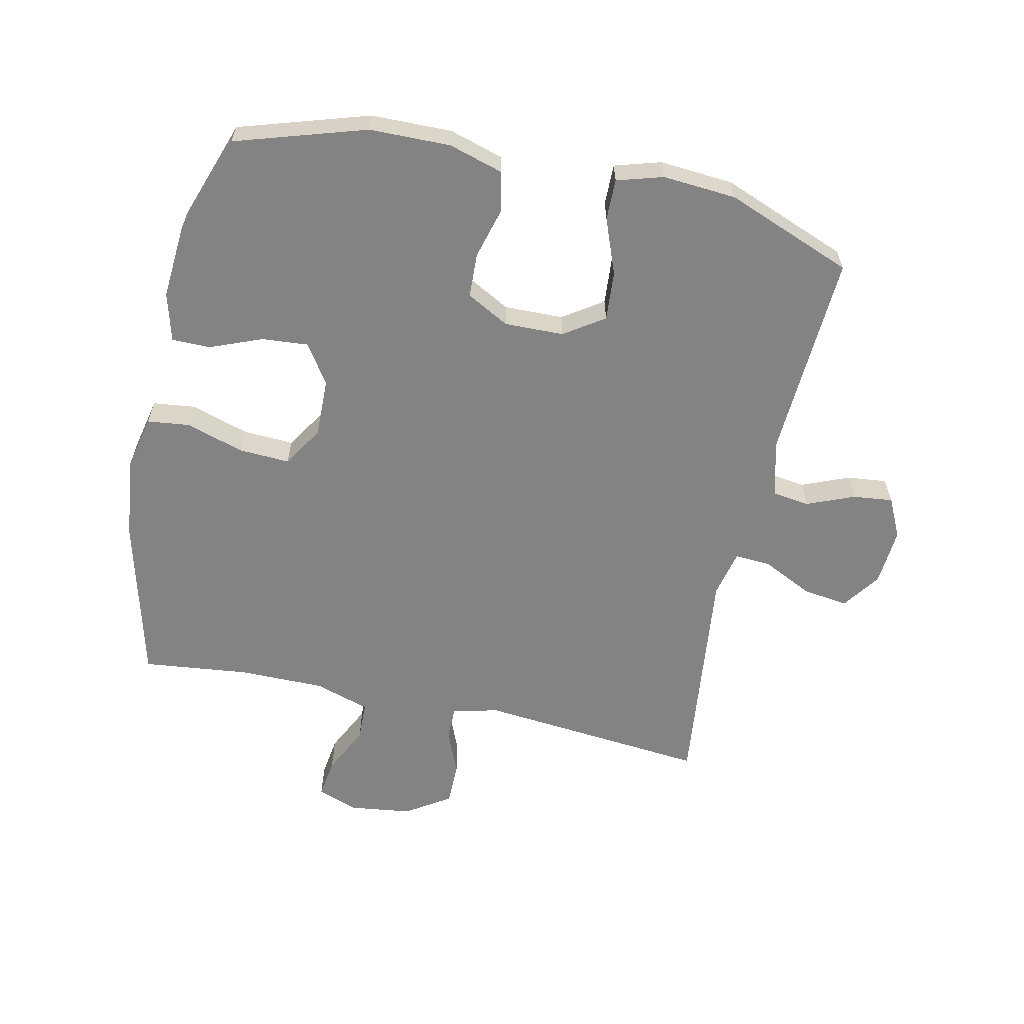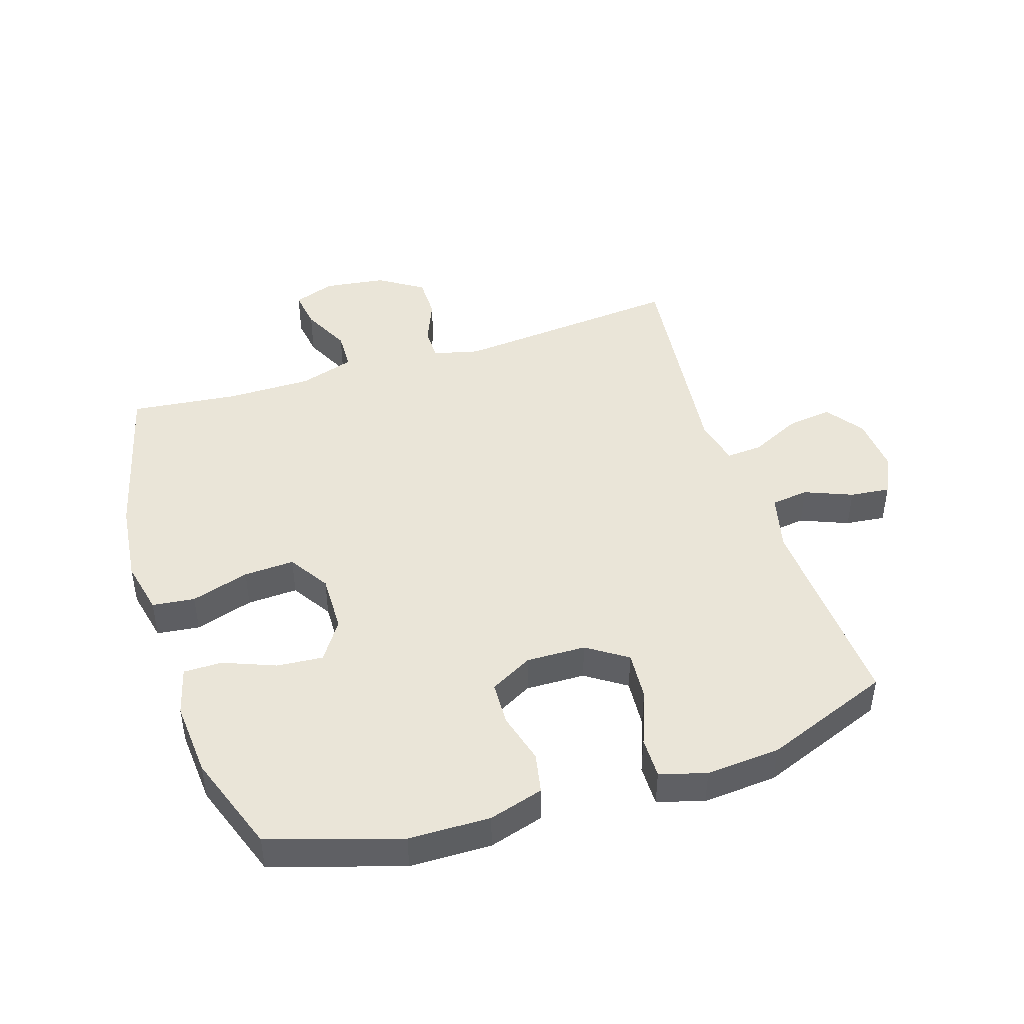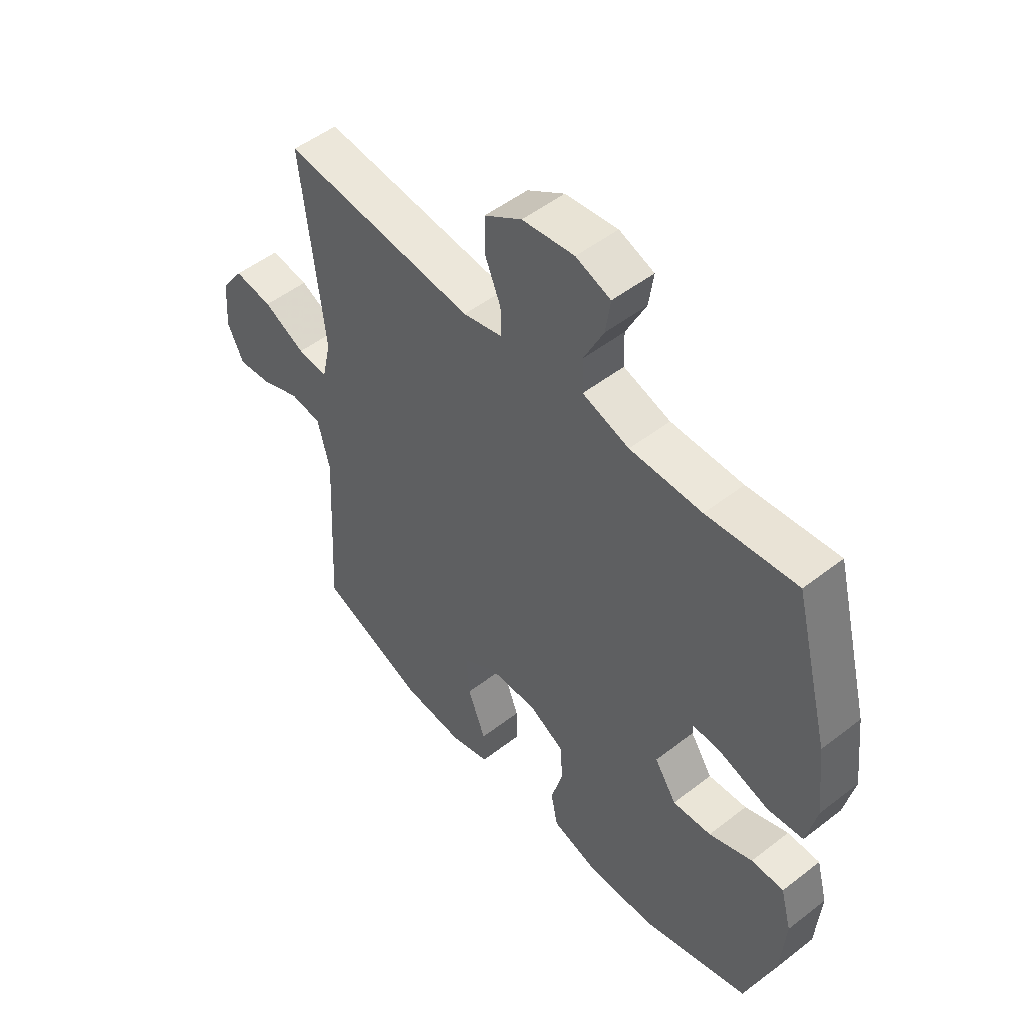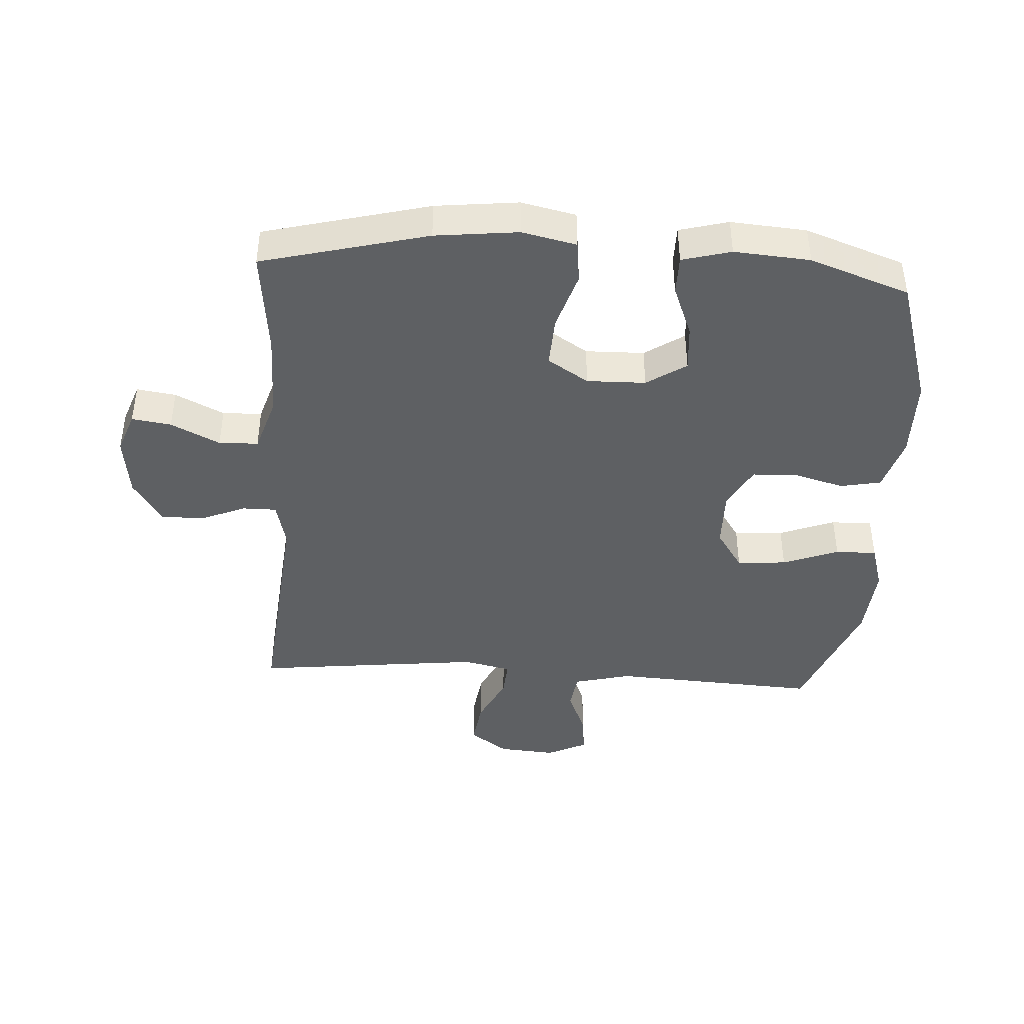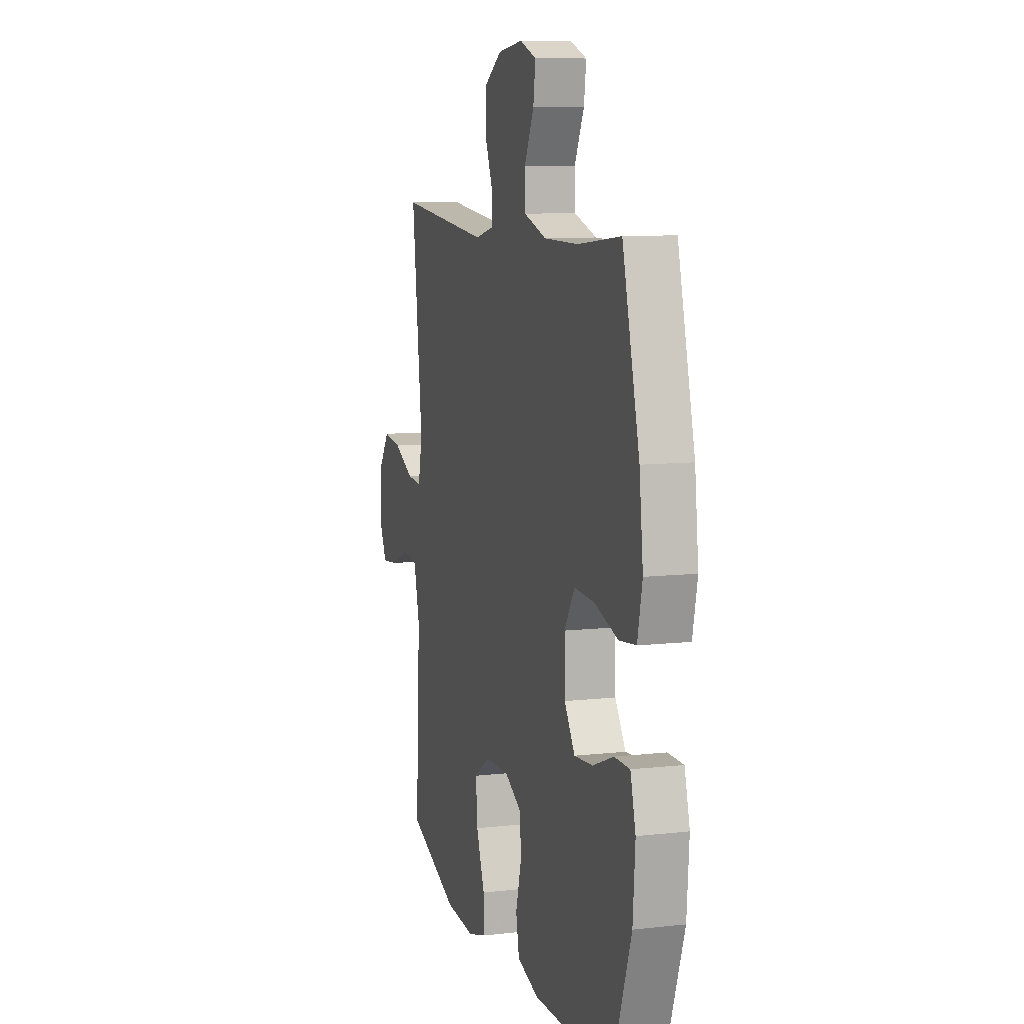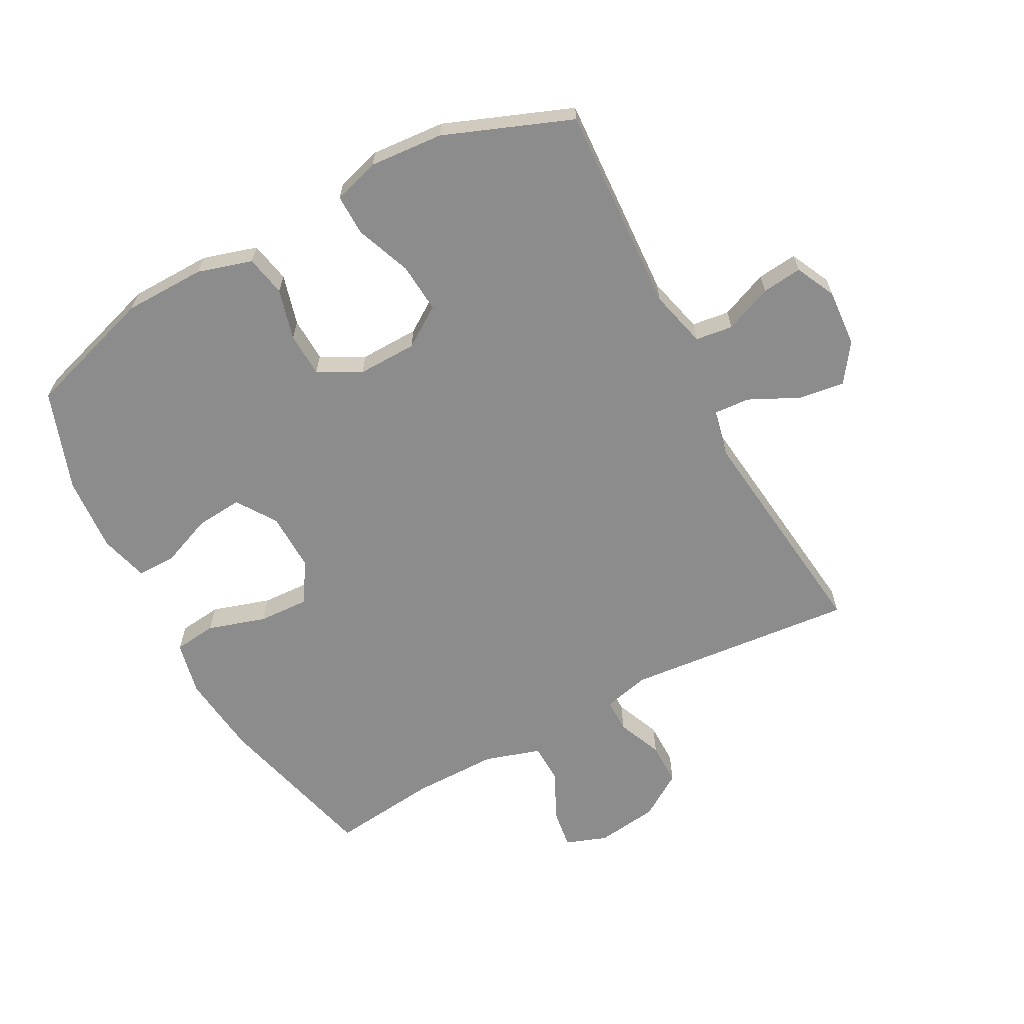
<metadata>
{"format":"obj","ext":"obj","renderer":"f3d","projection":"perspective","resolution":1024,"background":"white","views":[{"elev":-61.1,"azim":167.7,"up":"+Y"},{"elev":45.0,"azim":162.2,"up":"+Y"},{"elev":50.9,"azim":49.8,"up":"+Z"},{"elev":-42.4,"azim":86.4,"up":"+Y"},{"elev":9.4,"azim":73.4,"up":"+Z"},{"elev":-64.3,"azim":-151.8,"up":"+Y"}]}
</metadata>
<code>
v -0.5 0.07 0.5
v -0.132 0.07 0.465
v -0.058 0.07 0.483
v -0.058 0.07 0.537
v -0.088 0.07 0.609
v -0.088 0.07 0.678
v -0.017 0.07 0.724
v 0.082 0.07 0.737
v 0.148 0.07 0.713
v 0.139 0.07 0.65
v 0.101 0.07 0.572
v 0.103 0.07 0.509
v 0.192 0.07 0.481
v 0.329 0.07 0.481
v 0.5 0.07 0.5
v 0.568 0.07 0.235
v 0.583 0.07 0.103
v 0.564 0.07 0.016
v 0.496 0.07 0.008
v 0.403 0.07 0.037
v 0.322 0.07 0.041
v 0.281 0.07 -0.024
v 0.283 0.07 -0.118
v 0.325 0.07 -0.181
v 0.399 0.07 -0.175
v 0.482 0.07 -0.142
v 0.544 0.07 -0.142
v 0.565 0.07 -0.22
v 0.556 0.07 -0.341
v 0.5 0.07 -0.5
v 0.292 0.07 -0.565
v 0.162 0.07 -0.567
v 0.075 0.07 -0.541
v 0.062 0.07 -0.476
v 0.084 0.07 -0.395
v 0.081 0.07 -0.324
v 0.013 0.07 -0.287
v -0.082 0.07 -0.289
v -0.146 0.07 -0.332
v -0.14 0.07 -0.411
v -0.106 0.07 -0.5
v -0.105 0.07 -0.566
v -0.179 0.07 -0.588
v -0.297 0.07 -0.579
v -0.5 0.07 -0.5
v -0.482 0.07 -0.168
v -0.505 0.07 -0.076
v -0.565 0.07 -0.068
v -0.641 0.07 -0.099
v -0.705 0.07 -0.106
v -0.736 0.07 -0.042
v -0.729 0.07 0.05
v -0.686 0.07 0.111
v -0.613 0.07 0.101
v -0.533 0.07 0.062
v -0.475 0.07 0.058
v -0.458 0.07 0.134
v -0.5 0 0.5
v -0.132 0 0.465
v -0.058 0 0.483
v -0.058 0 0.537
v -0.088 0 0.609
v -0.088 0 0.678
v -0.017 0 0.724
v 0.082 0 0.737
v 0.148 0 0.713
v 0.139 0 0.65
v 0.101 0 0.572
v 0.103 0 0.509
v 0.192 0 0.481
v 0.329 0 0.481
v 0.5 0 0.5
v 0.568 0 0.235
v 0.583 0 0.103
v 0.564 0 0.016
v 0.496 0 0.008
v 0.403 0 0.037
v 0.322 0 0.041
v 0.281 0 -0.024
v 0.283 0 -0.118
v 0.325 0 -0.181
v 0.399 0 -0.175
v 0.482 0 -0.142
v 0.544 0 -0.142
v 0.565 0 -0.22
v 0.556 0 -0.341
v 0.5 0 -0.5
v 0.292 0 -0.565
v 0.162 0 -0.567
v 0.075 0 -0.541
v 0.062 0 -0.476
v 0.084 0 -0.395
v 0.081 0 -0.324
v 0.013 0 -0.287
v -0.082 0 -0.289
v -0.146 0 -0.332
v -0.14 0 -0.411
v -0.106 0 -0.5
v -0.105 0 -0.566
v -0.179 0 -0.588
v -0.297 0 -0.579
v -0.5 0 -0.5
v -0.482 0 -0.168
v -0.505 0 -0.076
v -0.565 0 -0.068
v -0.641 0 -0.099
v -0.705 0 -0.106
v -0.736 0 -0.042
v -0.729 0 0.05
v -0.686 0 0.111
v -0.613 0 0.101
v -0.533 0 0.062
v -0.475 0 0.058
v -0.458 0 0.134
f 53 54 55
f 52 53 55
f 51 52 55
f 50 51 55
f 49 50 55
f 48 49 55
f 47 48 55 56
f 46 47 56
f 44 45 46
f 43 44 46
f 42 43 46
f 41 42 46
f 40 41 46
f 46 56 57
f 40 46 57
f 39 40 57
f 33 34 35
f 32 33 35
f 31 32 35
f 30 31 35
f 29 30 35
f 28 29 35
f 27 28 35
f 26 27 35
f 25 26 35
f 24 25 35 36
f 23 24 36 37
f 18 19 20
f 17 18 20
f 16 17 20
f 15 16 20
f 14 15 20
f 13 14 20 21
f 12 13 21 22
f 9 10 11
f 8 9 11
f 7 8 11
f 6 7 11
f 5 6 11
f 4 5 11
f 3 4 11 12
f 23 37 38
f 22 23 38
f 12 22 38
f 3 12 38
f 2 3 38
f 38 39 57
f 2 38 57
f 1 2 57
f 112 111 110
f 112 110 109
f 112 109 108
f 112 108 107
f 112 107 106
f 112 106 105
f 113 112 105 104
f 113 104 103
f 103 102 101
f 103 101 100
f 103 100 99
f 103 99 98
f 103 98 97
f 114 113 103
f 114 103 97
f 114 97 96
f 92 91 90
f 92 90 89
f 92 89 88
f 92 88 87
f 92 87 86
f 92 86 85
f 92 85 84
f 92 84 83
f 92 83 82
f 93 92 82 81
f 94 93 81 80
f 77 76 75
f 77 75 74
f 77 74 73
f 77 73 72
f 77 72 71
f 78 77 71 70
f 79 78 70 69
f 68 67 66
f 68 66 65
f 68 65 64
f 68 64 63
f 68 63 62
f 68 62 61
f 69 68 61 60
f 95 94 80
f 95 80 79
f 95 79 69
f 95 69 60
f 95 60 59
f 114 96 95
f 114 95 59
f 114 59 58
f 1 58 59 2
f 2 59 60 3
f 3 60 61 4
f 4 61 62 5
f 5 62 63 6
f 6 63 64 7
f 7 64 65 8
f 8 65 66 9
f 9 66 67 10
f 10 67 68 11
f 11 68 69 12
f 12 69 70 13
f 13 70 71 14
f 14 71 72 15
f 15 72 73 16
f 16 73 74 17
f 17 74 75 18
f 18 75 76 19
f 19 76 77 20
f 20 77 78 21
f 21 78 79 22
f 22 79 80 23
f 23 80 81 24
f 24 81 82 25
f 25 82 83 26
f 26 83 84 27
f 27 84 85 28
f 28 85 86 29
f 29 86 87 30
f 30 87 88 31
f 31 88 89 32
f 32 89 90 33
f 33 90 91 34
f 34 91 92 35
f 35 92 93 36
f 36 93 94 37
f 37 94 95 38
f 38 95 96 39
f 39 96 97 40
f 40 97 98 41
f 41 98 99 42
f 42 99 100 43
f 43 100 101 44
f 44 101 102 45
f 45 102 103 46
f 46 103 104 47
f 47 104 105 48
f 48 105 106 49
f 49 106 107 50
f 50 107 108 51
f 51 108 109 52
f 52 109 110 53
f 53 110 111 54
f 54 111 112 55
f 55 112 113 56
f 56 113 114 57
f 57 114 58 1

</code>
